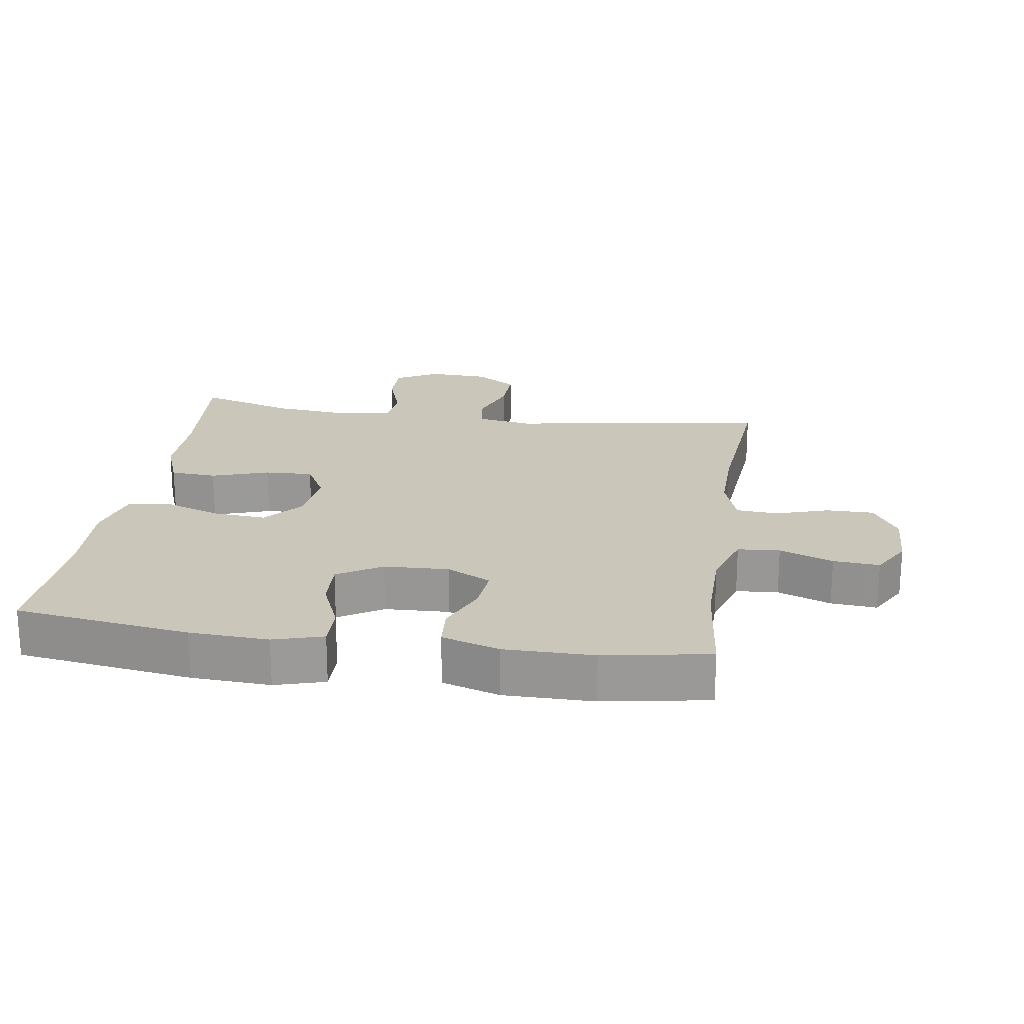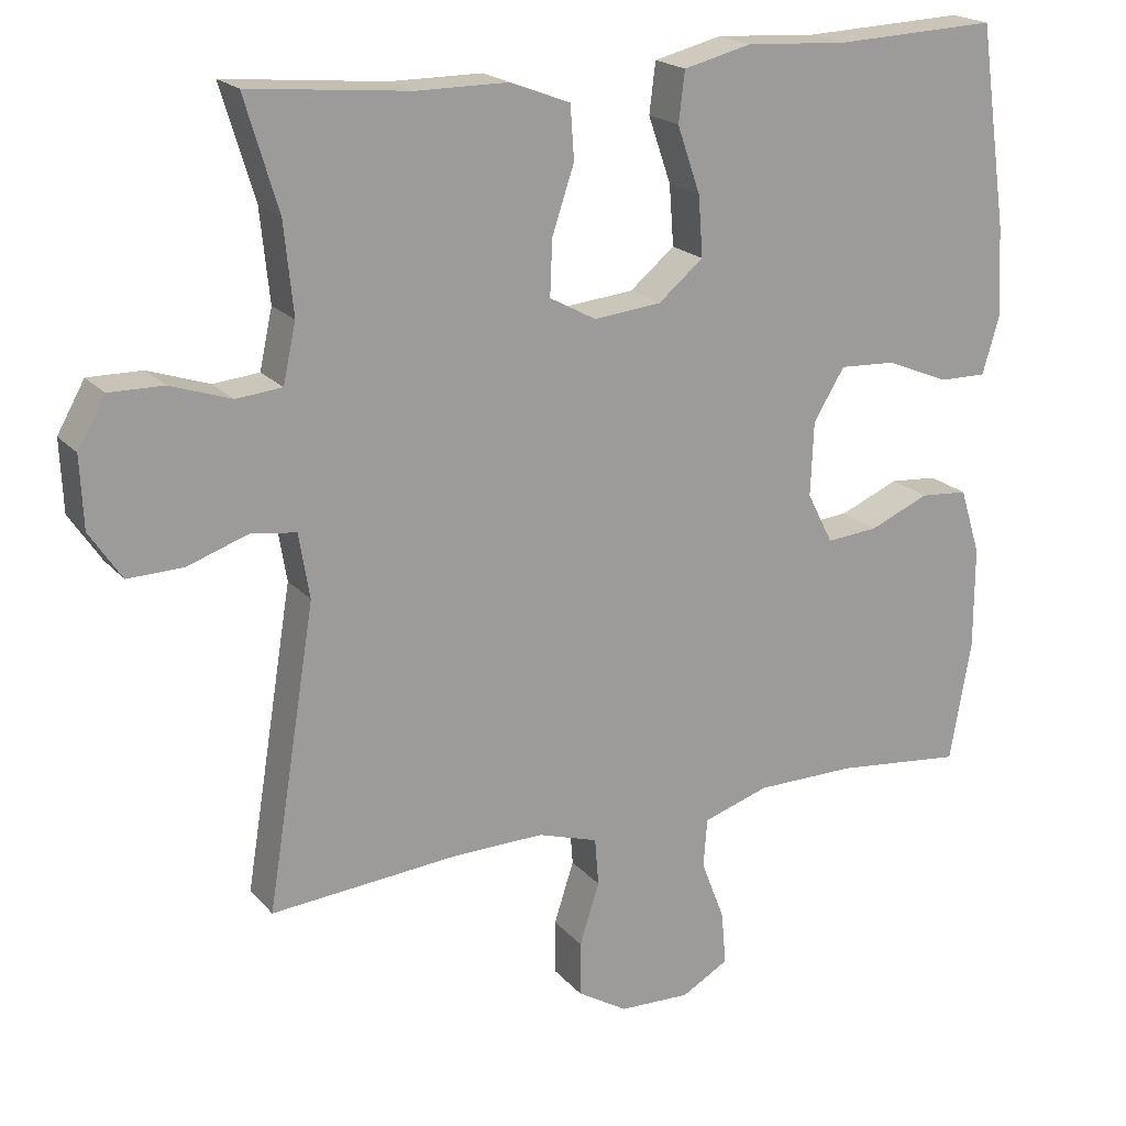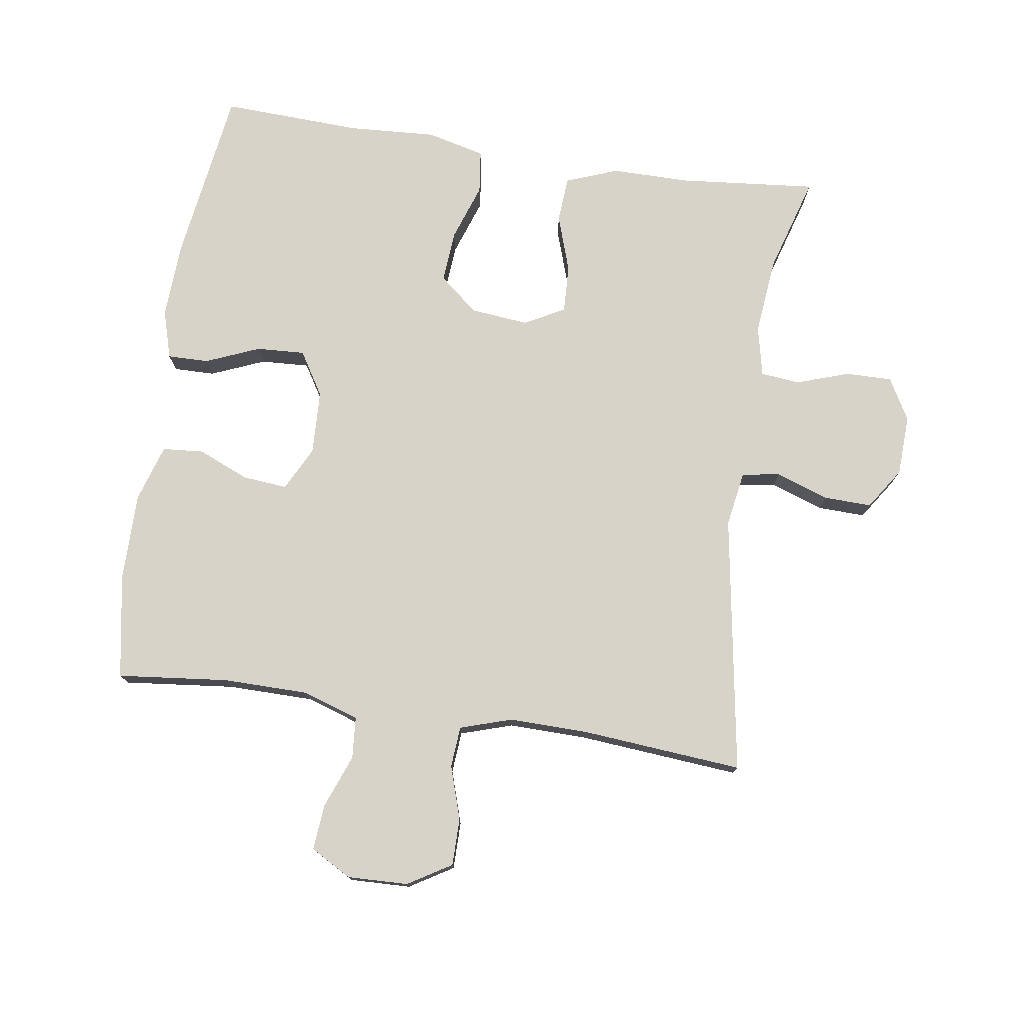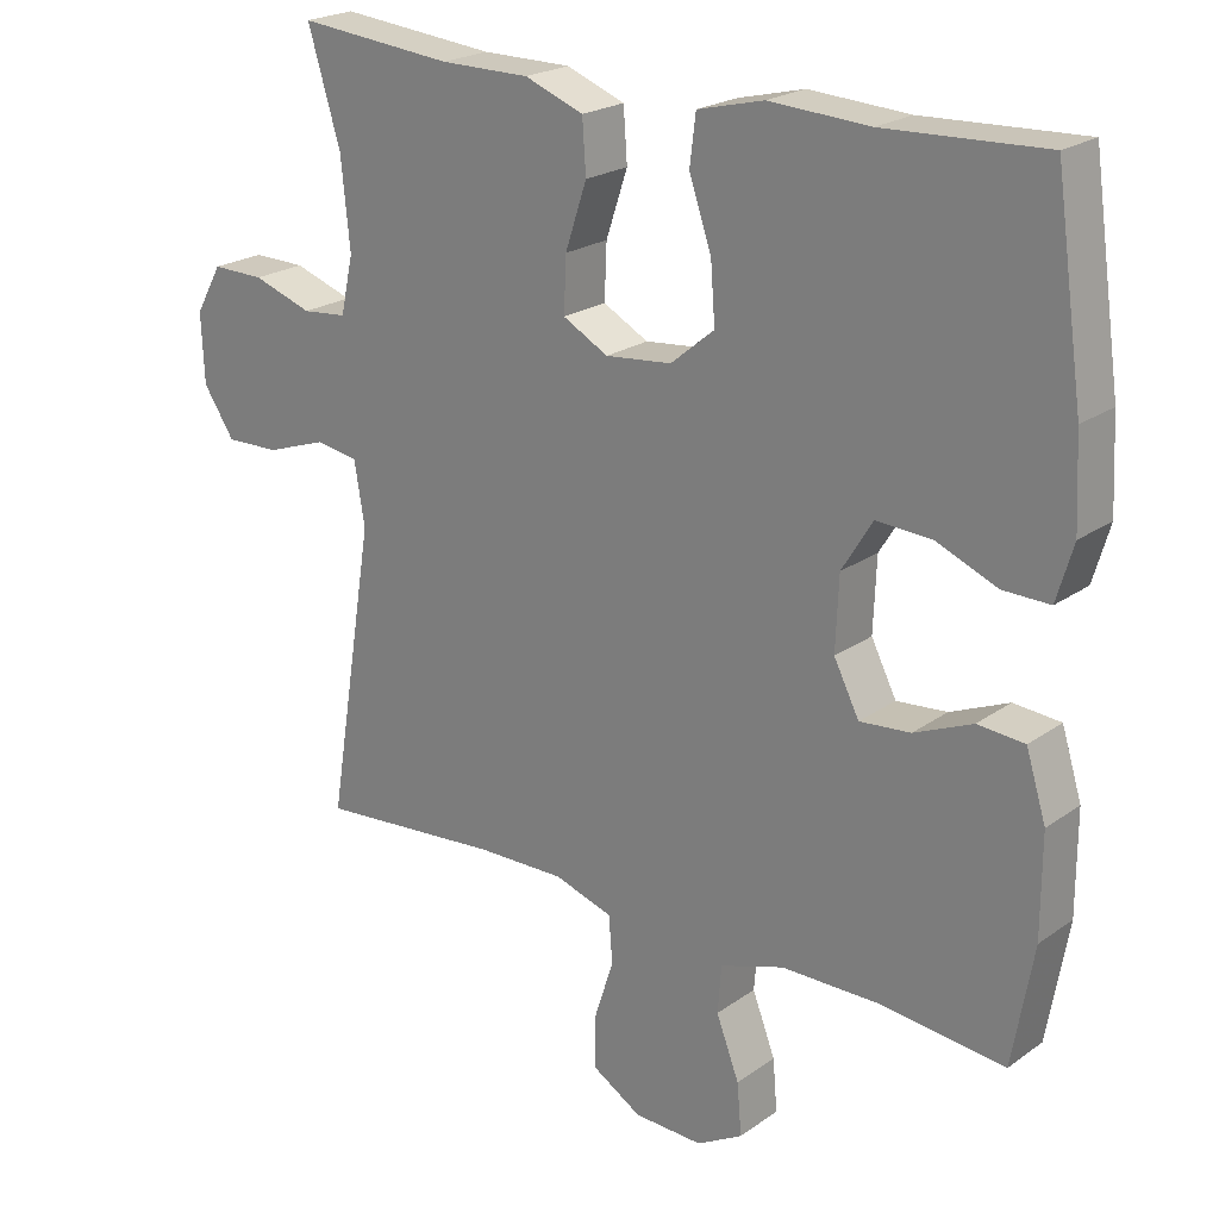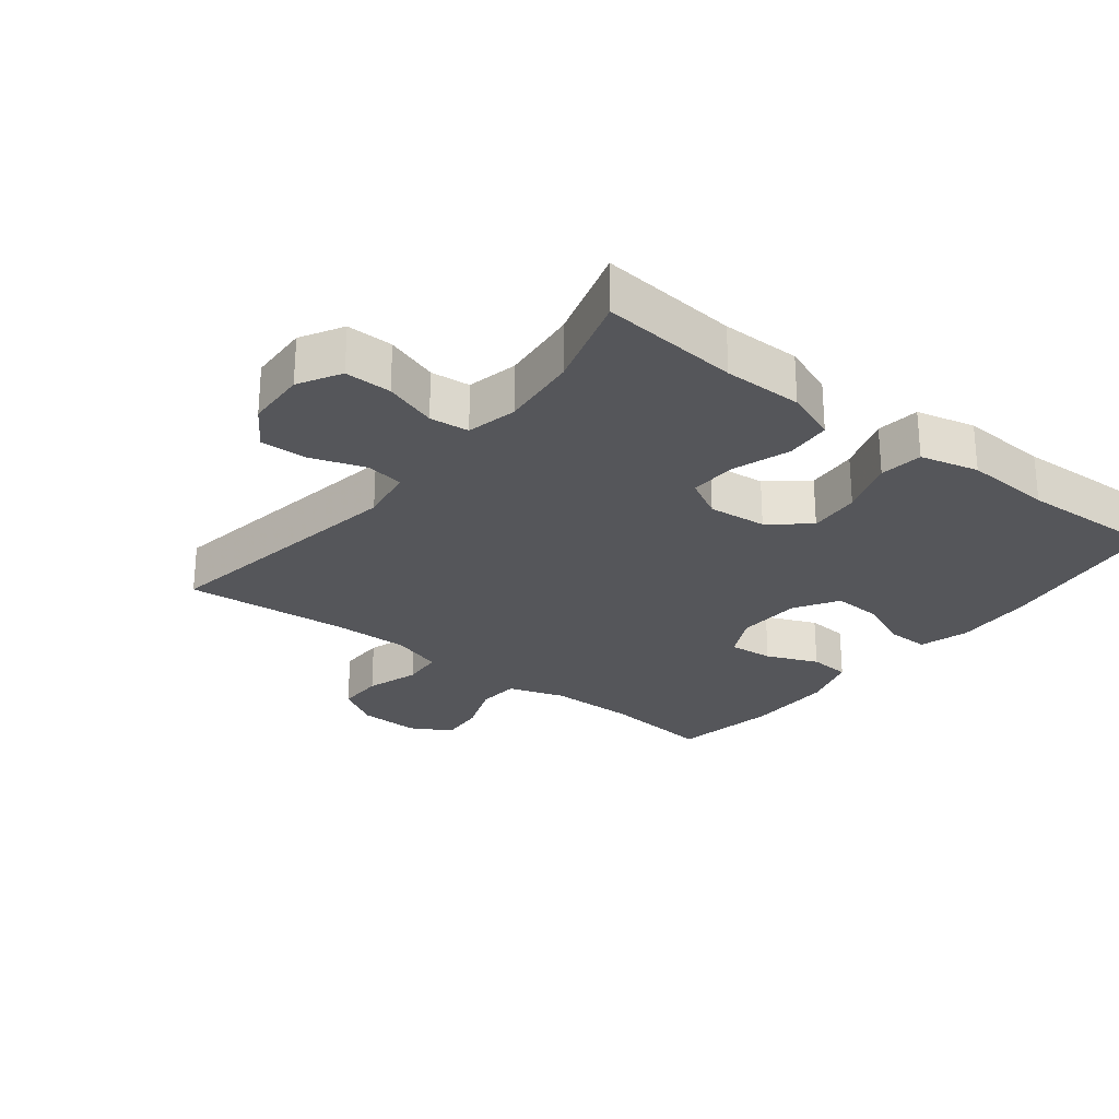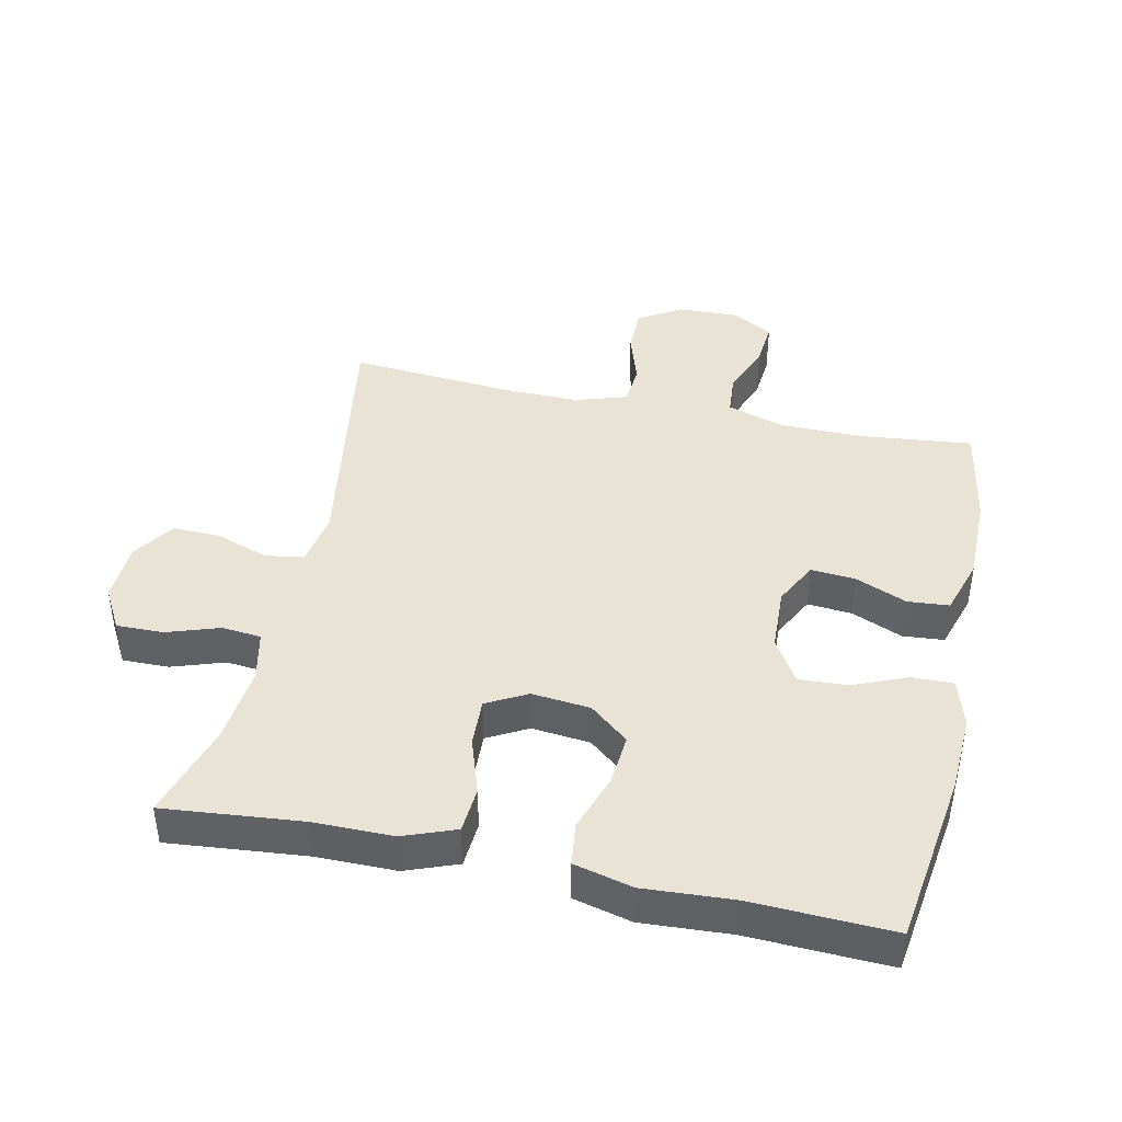
<metadata>
{"format":"obj","ext":"obj","renderer":"f3d","projection":"perspective","resolution":1024,"background":"white","views":[{"elev":21.1,"azim":98.5,"up":"+Y"},{"elev":19.7,"azim":-28.1,"up":"+Z"},{"elev":76.4,"azim":-171.5,"up":"+Y"},{"elev":22.1,"azim":39.5,"up":"+Z"},{"elev":-26.1,"azim":-38.2,"up":"+Y"},{"elev":42.1,"azim":12.2,"up":"+Y"}]}
</metadata>
<code>
v 0.5 0.07 -0.5
v 0.331 0.07 -0.482
v 0.2 0.07 -0.483
v 0.114 0.07 -0.511
v 0.109 0.07 -0.575
v 0.14 0.07 -0.656
v 0.146 0.07 -0.726
v 0.084 0.07 -0.761
v -0.009 0.07 -0.758
v -0.075 0.07 -0.718
v -0.075 0.07 -0.646
v -0.049 0.07 -0.565
v -0.054 0.07 -0.502
v -0.133 0.07 -0.477
v -0.252 0.07 -0.479
v -0.5 0.07 -0.5
v -0.436 0.07 -0.105
v -0.45 0.07 -0.02
v -0.508 0.07 -0.011
v -0.589 0.07 -0.039
v -0.662 0.07 -0.041
v -0.704 0.07 0.022
v -0.708 0.07 0.115
v -0.672 0.07 0.179
v -0.601 0.07 0.178
v -0.521 0.07 0.151
v -0.461 0.07 0.157
v -0.444 0.07 0.234
v -0.456 0.07 0.353
v -0.5 0.07 0.5
v -0.29 0.07 0.48
v -0.17 0.07 0.48
v -0.091 0.07 0.45
v -0.086 0.07 0.38
v -0.115 0.07 0.293
v -0.118 0.07 0.22
v -0.057 0.07 0.187
v 0.032 0.07 0.196
v 0.091 0.07 0.245
v 0.085 0.07 0.324
v 0.055 0.07 0.411
v 0.063 0.07 0.477
v 0.152 0.07 0.499
v 0.286 0.07 0.491
v 0.5 0.07 0.5
v 0.538 0.07 0.235
v 0.544 0.07 0.116
v 0.522 0.07 0.041
v 0.459 0.07 0.042
v 0.377 0.07 0.076
v 0.303 0.07 0.08
v 0.262 0.07 0.013
v 0.258 0.07 -0.085
v 0.292 0.07 -0.152
v 0.36 0.07 -0.146
v 0.438 0.07 -0.113
v 0.501 0.07 -0.118
v 0.528 0.07 -0.205
v 0.528 0.07 -0.34
v 0.5 0 -0.5
v 0.331 0 -0.482
v 0.2 0 -0.483
v 0.114 0 -0.511
v 0.109 0 -0.575
v 0.14 0 -0.656
v 0.146 0 -0.726
v 0.084 0 -0.761
v -0.009 0 -0.758
v -0.075 0 -0.718
v -0.075 0 -0.646
v -0.049 0 -0.565
v -0.054 0 -0.502
v -0.133 0 -0.477
v -0.252 0 -0.479
v -0.5 0 -0.5
v -0.436 0 -0.105
v -0.45 0 -0.02
v -0.508 0 -0.011
v -0.589 0 -0.039
v -0.662 0 -0.041
v -0.704 0 0.022
v -0.708 0 0.115
v -0.672 0 0.179
v -0.601 0 0.178
v -0.521 0 0.151
v -0.461 0 0.157
v -0.444 0 0.234
v -0.456 0 0.353
v -0.5 0 0.5
v -0.29 0 0.48
v -0.17 0 0.48
v -0.091 0 0.45
v -0.086 0 0.38
v -0.115 0 0.293
v -0.118 0 0.22
v -0.057 0 0.187
v 0.032 0 0.196
v 0.091 0 0.245
v 0.085 0 0.324
v 0.055 0 0.411
v 0.063 0 0.477
v 0.152 0 0.499
v 0.286 0 0.491
v 0.5 0 0.5
v 0.538 0 0.235
v 0.544 0 0.116
v 0.522 0 0.041
v 0.459 0 0.042
v 0.377 0 0.076
v 0.303 0 0.08
v 0.262 0 0.013
v 0.258 0 -0.085
v 0.292 0 -0.152
v 0.36 0 -0.146
v 0.438 0 -0.113
v 0.501 0 -0.118
v 0.528 0 -0.205
v 0.528 0 -0.34
f 58 59 1 2
f 55 56 57 58
f 54 55 58 2
f 53 54 2 3
f 52 53 3 4
f 47 48 49 50
f 47 50 51
f 44 45 46 47
f 44 47 51
f 43 44 51 52
f 40 41 42 43
f 39 40 43 52
f 32 33 34 35
f 31 32 35 36
f 29 30 31 36
f 28 29 36 37
f 23 24 25 26
f 23 26 27
f 22 23 27
f 19 20 21 22
f 18 19 22 27
f 17 18 27 28
f 15 16 17
f 14 15 17 28
f 9 10 11 12
f 9 12 13
f 8 9 13
f 5 6 7 8
f 4 5 8 13
f 38 39 52 4
f 13 14 28 37
f 4 13 37 38
f 61 60 118 117
f 117 116 115 114
f 61 117 114 113
f 62 61 113 112
f 63 62 112 111
f 109 108 107 106
f 110 109 106
f 106 105 104 103
f 110 106 103
f 111 110 103 102
f 102 101 100 99
f 111 102 99 98
f 94 93 92 91
f 95 94 91 90
f 95 90 89 88
f 96 95 88 87
f 85 84 83 82
f 86 85 82
f 86 82 81
f 81 80 79 78
f 86 81 78 77
f 87 86 77 76
f 76 75 74
f 87 76 74 73
f 71 70 69 68
f 72 71 68
f 72 68 67
f 67 66 65 64
f 72 67 64 63
f 63 111 98 97
f 96 87 73 72
f 97 96 72 63
f 1 60 61 2
f 2 61 62 3
f 3 62 63 4
f 4 63 64 5
f 5 64 65 6
f 6 65 66 7
f 7 66 67 8
f 8 67 68 9
f 9 68 69 10
f 10 69 70 11
f 11 70 71 12
f 12 71 72 13
f 13 72 73 14
f 14 73 74 15
f 15 74 75 16
f 16 75 76 17
f 17 76 77 18
f 18 77 78 19
f 19 78 79 20
f 20 79 80 21
f 21 80 81 22
f 22 81 82 23
f 23 82 83 24
f 24 83 84 25
f 25 84 85 26
f 26 85 86 27
f 27 86 87 28
f 28 87 88 29
f 29 88 89 30
f 30 89 90 31
f 31 90 91 32
f 32 91 92 33
f 33 92 93 34
f 34 93 94 35
f 35 94 95 36
f 36 95 96 37
f 37 96 97 38
f 38 97 98 39
f 39 98 99 40
f 40 99 100 41
f 41 100 101 42
f 42 101 102 43
f 43 102 103 44
f 44 103 104 45
f 45 104 105 46
f 46 105 106 47
f 47 106 107 48
f 48 107 108 49
f 49 108 109 50
f 50 109 110 51
f 51 110 111 52
f 52 111 112 53
f 53 112 113 54
f 54 113 114 55
f 55 114 115 56
f 56 115 116 57
f 57 116 117 58
f 58 117 118 59
f 59 118 60 1

</code>
